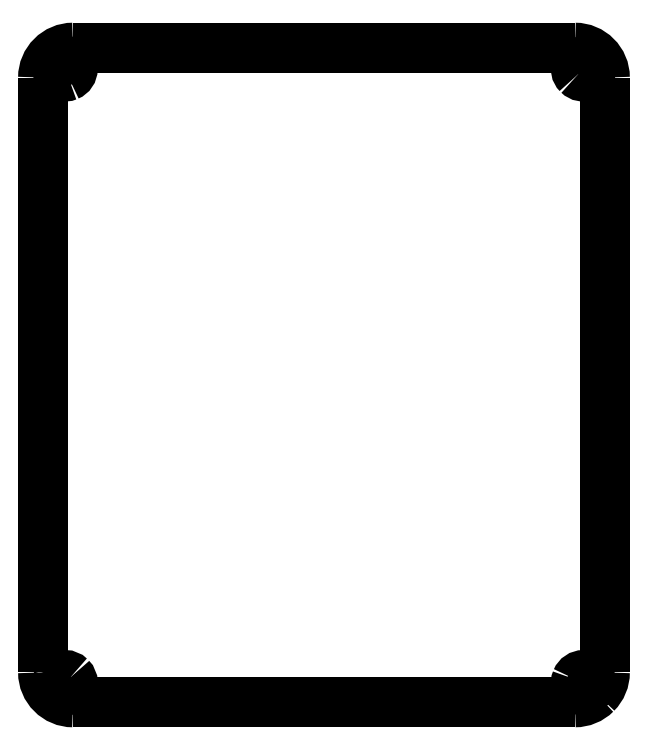
<metadata>
{"format":"dxf","ext":"dxf","renderer":"ezdxf+matplotlib","layout":"modelspace","background":"white","min_lineweight":24,"dpi":150}
</metadata>
<code>
0
SECTION
2
ENTITIES
0
SPLINE
8
0
70
8
71
3
72
8
73
4
74
0
40
0
40
0
40
0
40
0
40
1
40
1
40
1
40
1
10
2.472e+06
20
4.902e+06
30
0
10
2.454e+06
20
4.902e+06
30
0
10
2.439e+06
20
4.891e+06
30
0
10
2.432e+06
20
4.875e+06
30
0
0
SPLINE
8
0
70
8
71
3
72
8
73
4
74
0
40
0
40
0
40
0
40
0
40
1
40
1
40
1
40
1
10
2.432e+06
20
4.875e+06
30
0
10
2.426e+06
20
4.86e+06
30
0
10
2.43e+06
20
4.841e+06
30
0
10
2.442e+06
20
4.829e+06
30
0
0
SPLINE
8
0
70
8
71
3
72
8
73
4
74
0
40
0
40
0
40
0
40
0
40
1
40
1
40
1
40
1
10
2.442e+06
20
4.829e+06
30
0
10
2.454e+06
20
4.817e+06
30
0
10
2.472e+06
20
4.814e+06
30
0
10
2.488e+06
20
4.82e+06
30
0
0
SPLINE
8
0
70
8
71
3
72
8
73
4
74
0
40
0
40
0
40
0
40
0
40
1
40
1
40
1
40
1
10
2.488e+06
20
4.82e+06
30
0
10
2.504e+06
20
4.827e+06
30
0
10
2.514e+06
20
4.842e+06
30
0
10
2.514e+06
20
4.859e+06
30
0
0
SPLINE
8
0
70
8
71
3
72
8
73
4
74
0
40
0
40
0
40
0
40
0
40
1
40
1
40
1
40
1
10
2.514e+06
20
4.859e+06
30
0
10
2.514e+06
20
4.871e+06
30
0
10
2.509e+06
20
4.881e+06
30
0
10
2.502e+06
20
4.889e+06
30
0
0
SPLINE
8
0
70
8
71
3
72
8
73
4
74
0
40
0
40
0
40
0
40
0
40
1
40
1
40
1
40
1
10
2.502e+06
20
4.889e+06
30
0
10
2.494e+06
20
4.897e+06
30
0
10
2.483e+06
20
4.902e+06
30
0
10
2.472e+06
20
4.902e+06
30
0
0
SPLINE
8
0
70
8
71
3
72
8
73
4
74
0
40
0
40
0
40
0
40
0
40
1
40
1
40
1
40
1
10
5.328e+06
20
4.902e+06
30
0
10
5.311e+06
20
4.902e+06
30
0
10
5.295e+06
20
4.891e+06
30
0
10
5.289e+06
20
4.875e+06
30
0
0
SPLINE
8
0
70
8
71
3
72
8
73
4
74
0
40
0
40
0
40
0
40
0
40
1
40
1
40
1
40
1
10
5.289e+06
20
4.875e+06
30
0
10
5.282e+06
20
4.86e+06
30
0
10
5.286e+06
20
4.841e+06
30
0
10
5.298e+06
20
4.829e+06
30
0
0
SPLINE
8
0
70
8
71
3
72
8
73
4
74
0
40
0
40
0
40
0
40
0
40
1
40
1
40
1
40
1
10
5.298e+06
20
4.829e+06
30
0
10
5.31e+06
20
4.817e+06
30
0
10
5.328e+06
20
4.814e+06
30
0
10
5.344e+06
20
4.82e+06
30
0
0
SPLINE
8
0
70
8
71
3
72
8
73
4
74
0
40
0
40
0
40
0
40
0
40
1
40
1
40
1
40
1
10
5.344e+06
20
4.82e+06
30
0
10
5.36e+06
20
4.827e+06
30
0
10
5.37e+06
20
4.842e+06
30
0
10
5.37e+06
20
4.859e+06
30
0
0
SPLINE
8
0
70
8
71
3
72
8
73
4
74
0
40
0
40
0
40
0
40
0
40
1
40
1
40
1
40
1
10
5.37e+06
20
4.859e+06
30
0
10
5.37e+06
20
4.871e+06
30
0
10
5.366e+06
20
4.881e+06
30
0
10
5.358e+06
20
4.889e+06
30
0
0
SPLINE
8
0
70
8
71
3
72
8
73
4
74
0
40
0
40
0
40
0
40
0
40
1
40
1
40
1
40
1
10
5.358e+06
20
4.889e+06
30
0
10
5.35e+06
20
4.897e+06
30
0
10
5.339e+06
20
4.902e+06
30
0
10
5.328e+06
20
4.902e+06
30
0
0
LWPOLYLINE
8
0
90
1
70
1
10
2.472e+06
20
4.902e+06
30
0
0
SPLINE
8
0
70
8
71
3
72
8
73
4
74
0
40
0
40
0
40
0
40
0
40
1
40
1
40
1
40
1
10
2.472e+06
20
1.52e+06
30
0
10
2.454e+06
20
1.52e+06
30
0
10
2.439e+06
20
1.51e+06
30
0
10
2.432e+06
20
1.494e+06
30
0
0
SPLINE
8
0
70
8
71
3
72
8
73
4
74
0
40
0
40
0
40
0
40
0
40
1
40
1
40
1
40
1
10
2.432e+06
20
1.494e+06
30
0
10
2.426e+06
20
1.478e+06
30
0
10
2.43e+06
20
1.46e+06
30
0
10
2.442e+06
20
1.448e+06
30
0
0
SPLINE
8
0
70
8
71
3
72
8
73
4
74
0
40
0
40
0
40
0
40
0
40
1
40
1
40
1
40
1
10
2.442e+06
20
1.448e+06
30
0
10
2.454e+06
20
1.436e+06
30
0
10
2.472e+06
20
1.432e+06
30
0
10
2.488e+06
20
1.439e+06
30
0
0
SPLINE
8
0
70
8
71
3
72
8
73
4
74
0
40
0
40
0
40
0
40
0
40
1
40
1
40
1
40
1
10
2.488e+06
20
1.439e+06
30
0
10
2.504e+06
20
1.446e+06
30
0
10
2.514e+06
20
1.461e+06
30
0
10
2.514e+06
20
1.478e+06
30
0
0
SPLINE
8
0
70
8
71
3
72
8
73
4
74
0
40
0
40
0
40
0
40
0
40
1
40
1
40
1
40
1
10
2.514e+06
20
1.478e+06
30
0
10
2.514e+06
20
1.489e+06
30
0
10
2.509e+06
20
1.5e+06
30
0
10
2.502e+06
20
1.508e+06
30
0
0
SPLINE
8
0
70
8
71
3
72
8
73
4
74
0
40
0
40
0
40
0
40
0
40
1
40
1
40
1
40
1
10
2.502e+06
20
1.508e+06
30
0
10
2.494e+06
20
1.516e+06
30
0
10
2.483e+06
20
1.52e+06
30
0
10
2.472e+06
20
1.52e+06
30
0
0
LWPOLYLINE
8
0
90
1
70
1
10
5.328e+06
20
4.902e+06
30
0
0
SPLINE
8
0
70
8
71
3
72
8
73
4
74
0
40
0
40
0
40
0
40
0
40
1
40
1
40
1
40
1
10
5.445e+06
20
4.811e+06
30
0
10
5.445e+06
20
4.902e+06
30
0
10
5.371e+06
20
4.975e+06
30
0
10
5.28e+06
20
4.975e+06
30
0
0
LWPOLYLINE
8
0
90
1
70
1
10
2.472e+06
20
1.52e+06
30
0
0
LWPOLYLINE
8
0
90
2
70
0
10
2.351e+06
20
4.811e+06
30
0
10
2.351e+06
20
1.536e+06
30
0
0
SPLINE
8
0
70
8
71
3
72
8
73
4
74
0
40
0
40
0
40
0
40
0
40
1
40
1
40
1
40
1
10
2.351e+06
20
1.536e+06
30
0
10
2.351e+06
20
1.445e+06
30
0
10
2.425e+06
20
1.371e+06
30
0
10
2.516e+06
20
1.371e+06
30
0
0
LWPOLYLINE
8
0
90
2
70
0
10
5.445e+06
20
1.536e+06
30
0
10
5.445e+06
20
4.811e+06
30
0
0
SPLINE
8
0
70
8
71
3
72
8
73
4
74
0
40
0
40
0
40
0
40
0
40
1
40
1
40
1
40
1
10
5.28e+06
20
1.371e+06
30
0
10
5.324e+06
20
1.371e+06
30
0
10
5.366e+06
20
1.388e+06
30
0
10
5.396e+06
20
1.419e+06
30
0
0
SPLINE
8
0
70
8
71
3
72
8
73
4
74
0
40
0
40
0
40
0
40
0
40
1
40
1
40
1
40
1
10
5.396e+06
20
1.419e+06
30
0
10
5.427e+06
20
1.45e+06
30
0
10
5.445e+06
20
1.492e+06
30
0
10
5.445e+06
20
1.536e+06
30
0
0
LWPOLYLINE
8
0
90
2
70
0
10
5.28e+06
20
4.975e+06
30
0
10
2.516e+06
20
4.975e+06
30
0
0
SPLINE
8
0
70
8
71
3
72
8
73
4
74
0
40
0
40
0
40
0
40
0
40
1
40
1
40
1
40
1
10
2.516e+06
20
4.975e+06
30
0
10
2.425e+06
20
4.975e+06
30
0
10
2.351e+06
20
4.902e+06
30
0
10
2.351e+06
20
4.811e+06
30
0
0
SPLINE
8
0
70
8
71
3
72
8
73
4
74
0
40
0
40
0
40
0
40
0
40
1
40
1
40
1
40
1
10
5.328e+06
20
1.52e+06
30
0
10
5.311e+06
20
1.52e+06
30
0
10
5.295e+06
20
1.51e+06
30
0
10
5.289e+06
20
1.494e+06
30
0
0
SPLINE
8
0
70
8
71
3
72
8
73
4
74
0
40
0
40
0
40
0
40
0
40
1
40
1
40
1
40
1
10
5.289e+06
20
1.494e+06
30
0
10
5.282e+06
20
1.478e+06
30
0
10
5.286e+06
20
1.46e+06
30
0
10
5.298e+06
20
1.448e+06
30
0
0
SPLINE
8
0
70
8
71
3
72
8
73
4
74
0
40
0
40
0
40
0
40
0
40
1
40
1
40
1
40
1
10
5.298e+06
20
1.448e+06
30
0
10
5.31e+06
20
1.436e+06
30
0
10
5.328e+06
20
1.432e+06
30
0
10
5.344e+06
20
1.439e+06
30
0
0
SPLINE
8
0
70
8
71
3
72
8
73
4
74
0
40
0
40
0
40
0
40
0
40
1
40
1
40
1
40
1
10
5.344e+06
20
1.439e+06
30
0
10
5.36e+06
20
1.446e+06
30
0
10
5.37e+06
20
1.461e+06
30
0
10
5.37e+06
20
1.478e+06
30
0
0
SPLINE
8
0
70
8
71
3
72
8
73
4
74
0
40
0
40
0
40
0
40
0
40
1
40
1
40
1
40
1
10
5.37e+06
20
1.478e+06
30
0
10
5.37e+06
20
1.489e+06
30
0
10
5.366e+06
20
1.5e+06
30
0
10
5.358e+06
20
1.508e+06
30
0
0
SPLINE
8
0
70
8
71
3
72
8
73
4
74
0
40
0
40
0
40
0
40
0
40
1
40
1
40
1
40
1
10
5.358e+06
20
1.508e+06
30
0
10
5.35e+06
20
1.516e+06
30
0
10
5.339e+06
20
1.52e+06
30
0
10
5.328e+06
20
1.52e+06
30
0
0
LWPOLYLINE
8
0
90
2
70
0
10
2.516e+06
20
1.371e+06
30
0
10
5.28e+06
20
1.371e+06
30
0
0
LWPOLYLINE
8
0
90
1
70
1
10
5.328e+06
20
1.52e+06
30
0
0
ENDSEC
0
EOF

</code>
